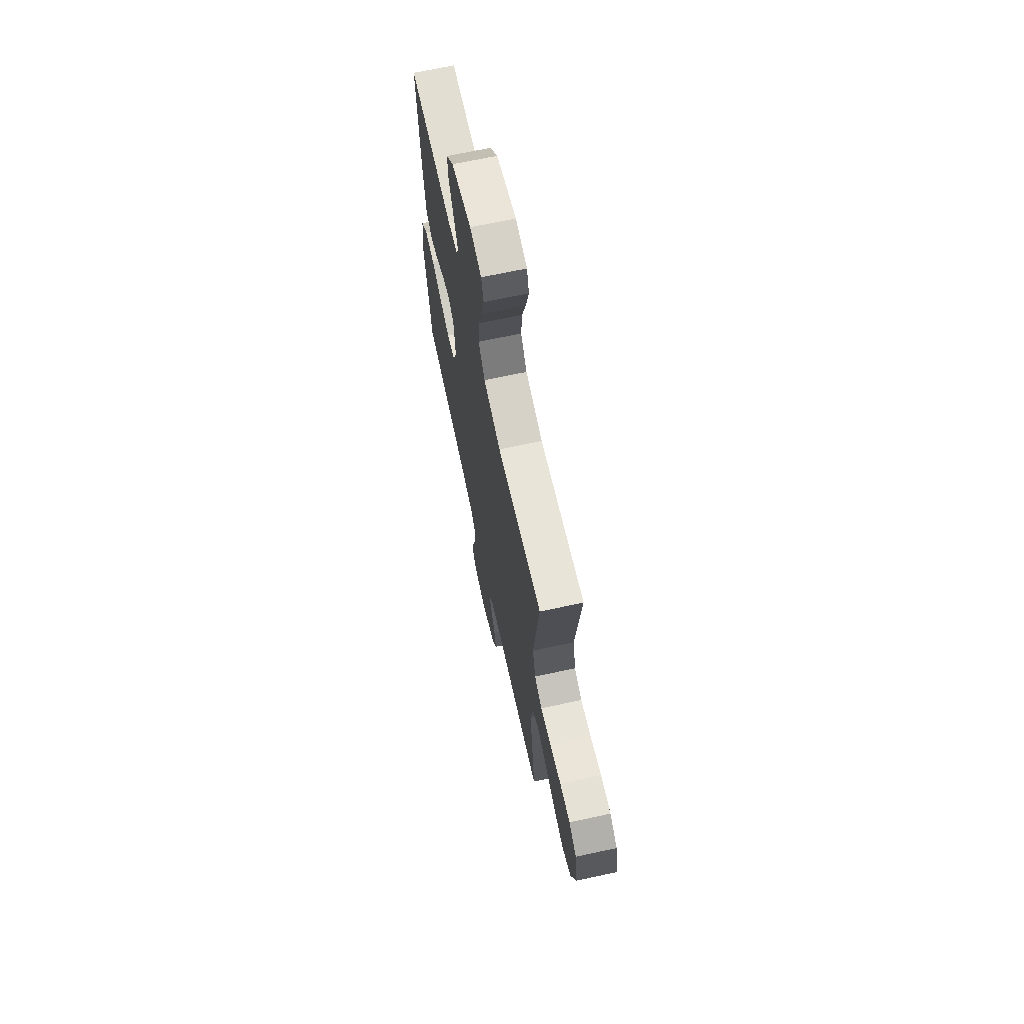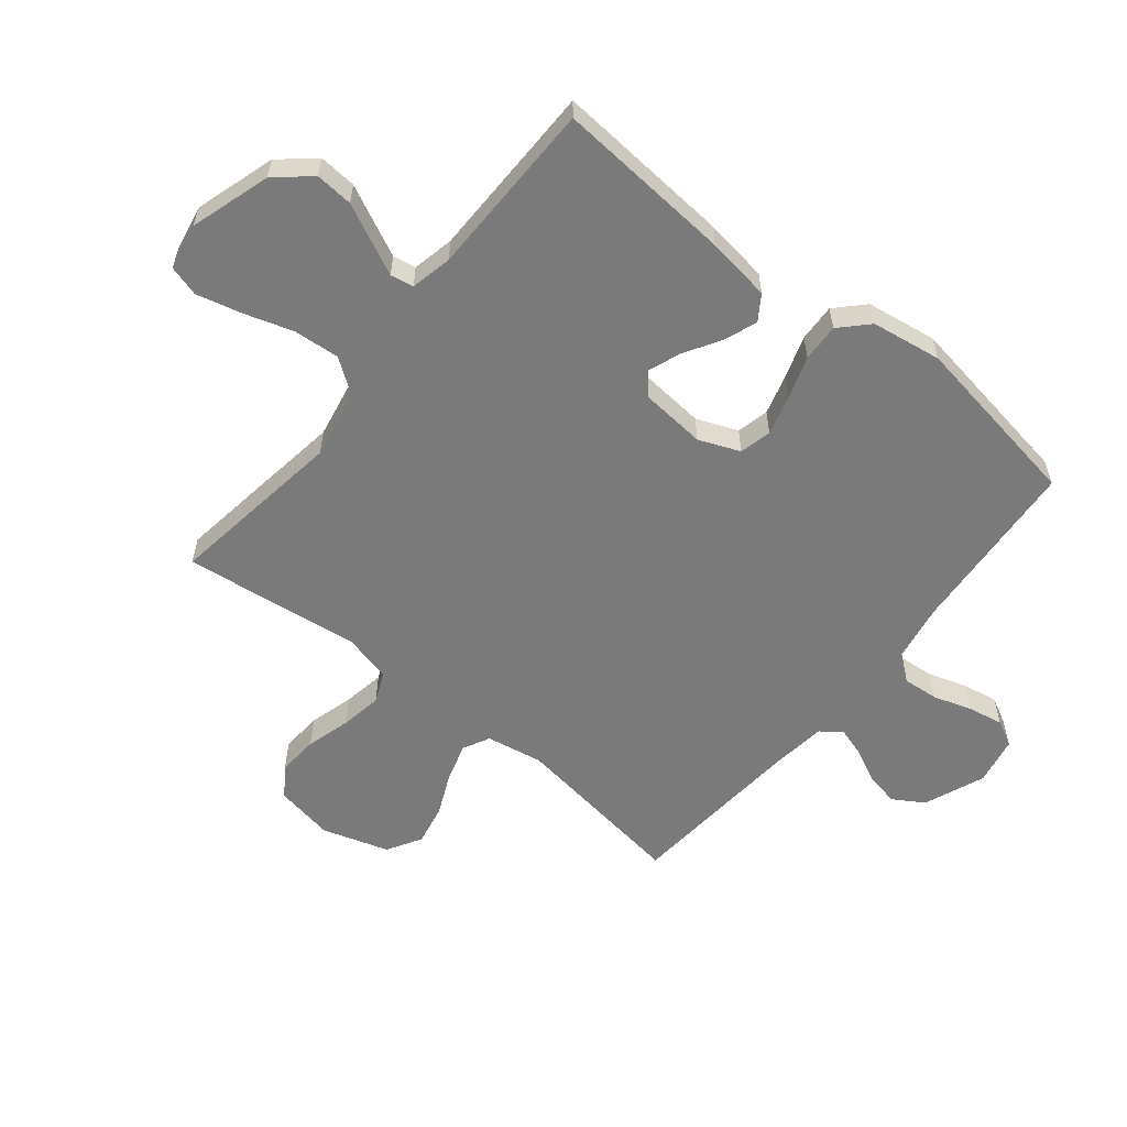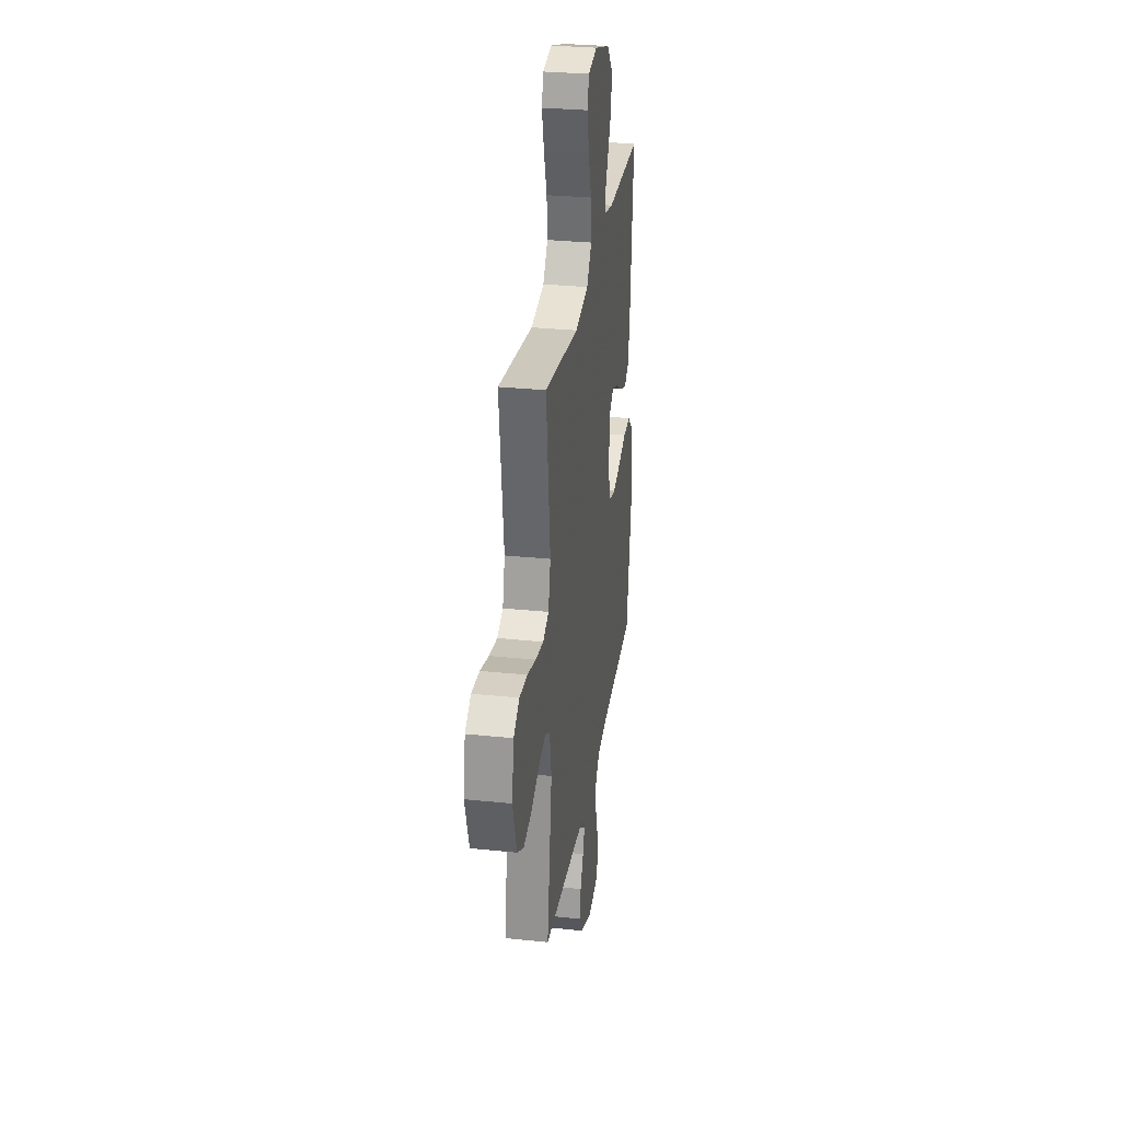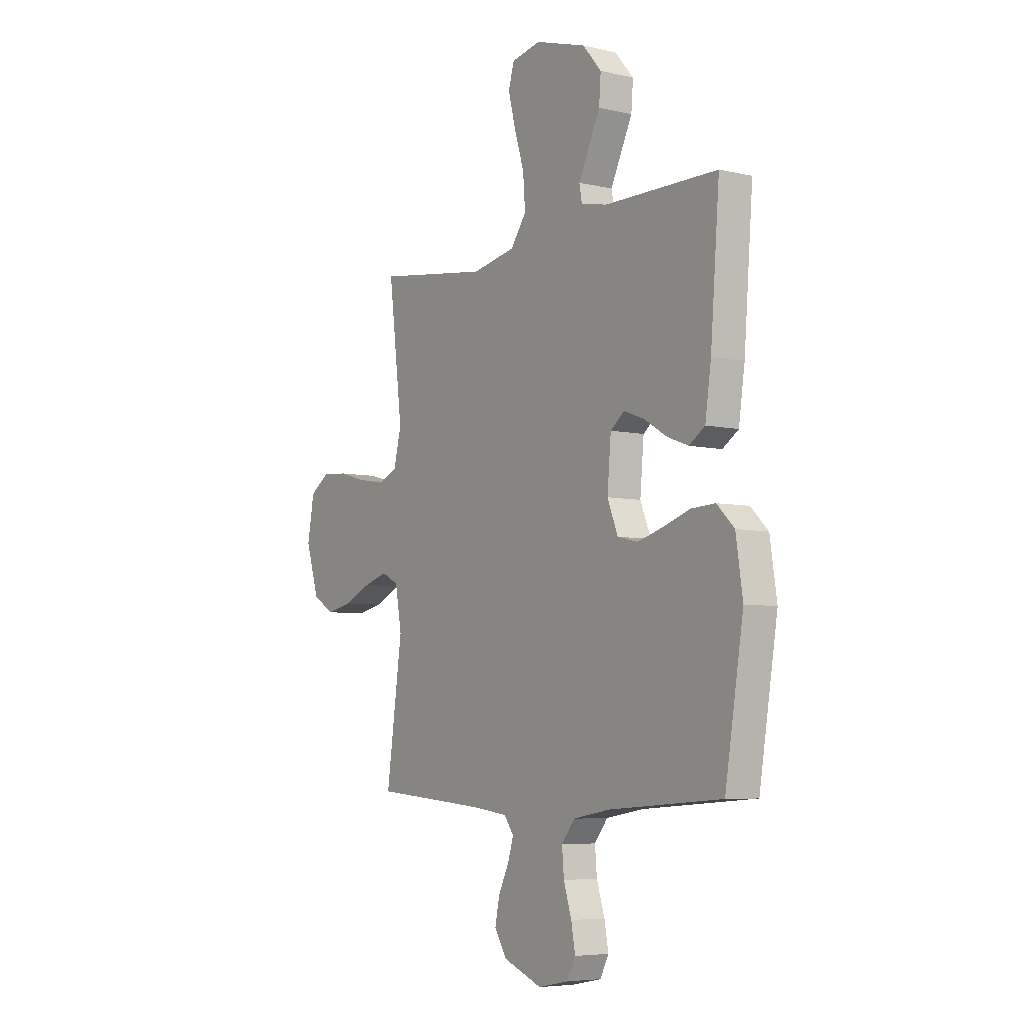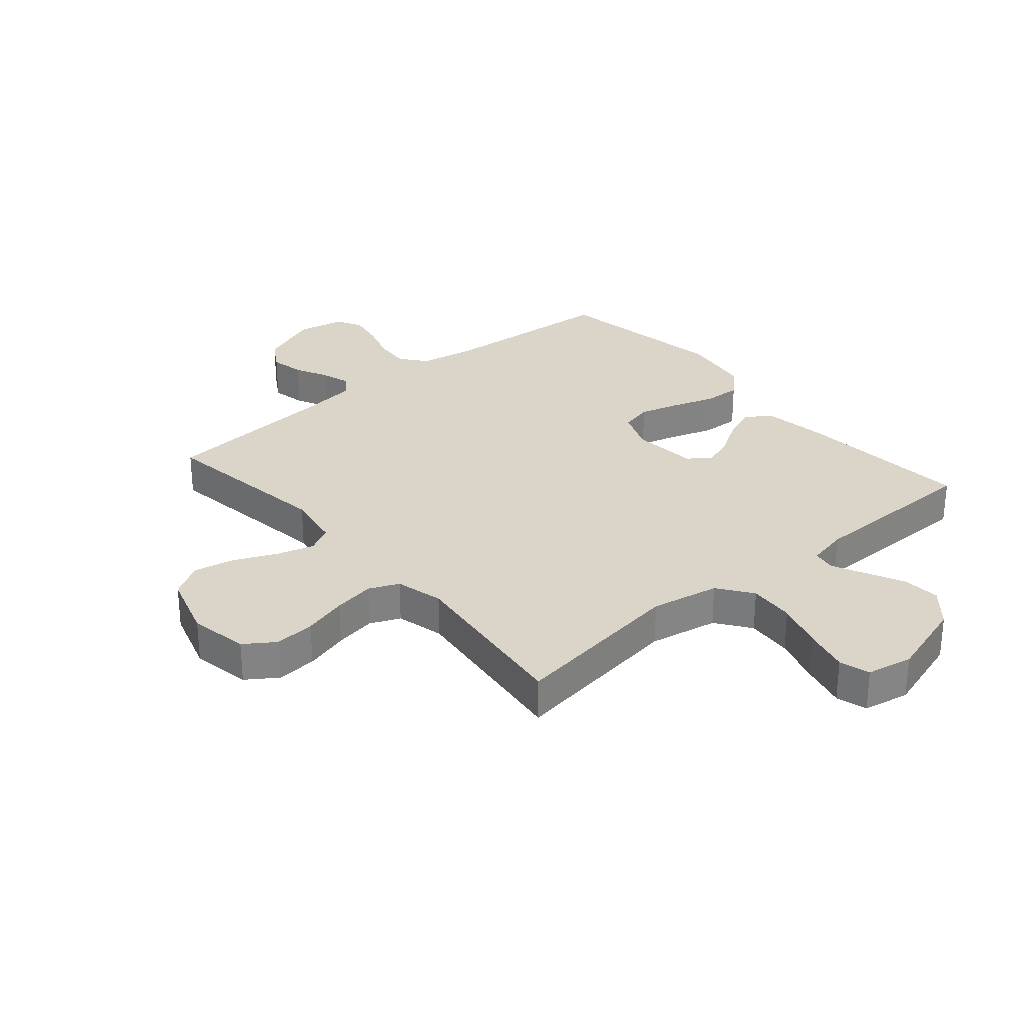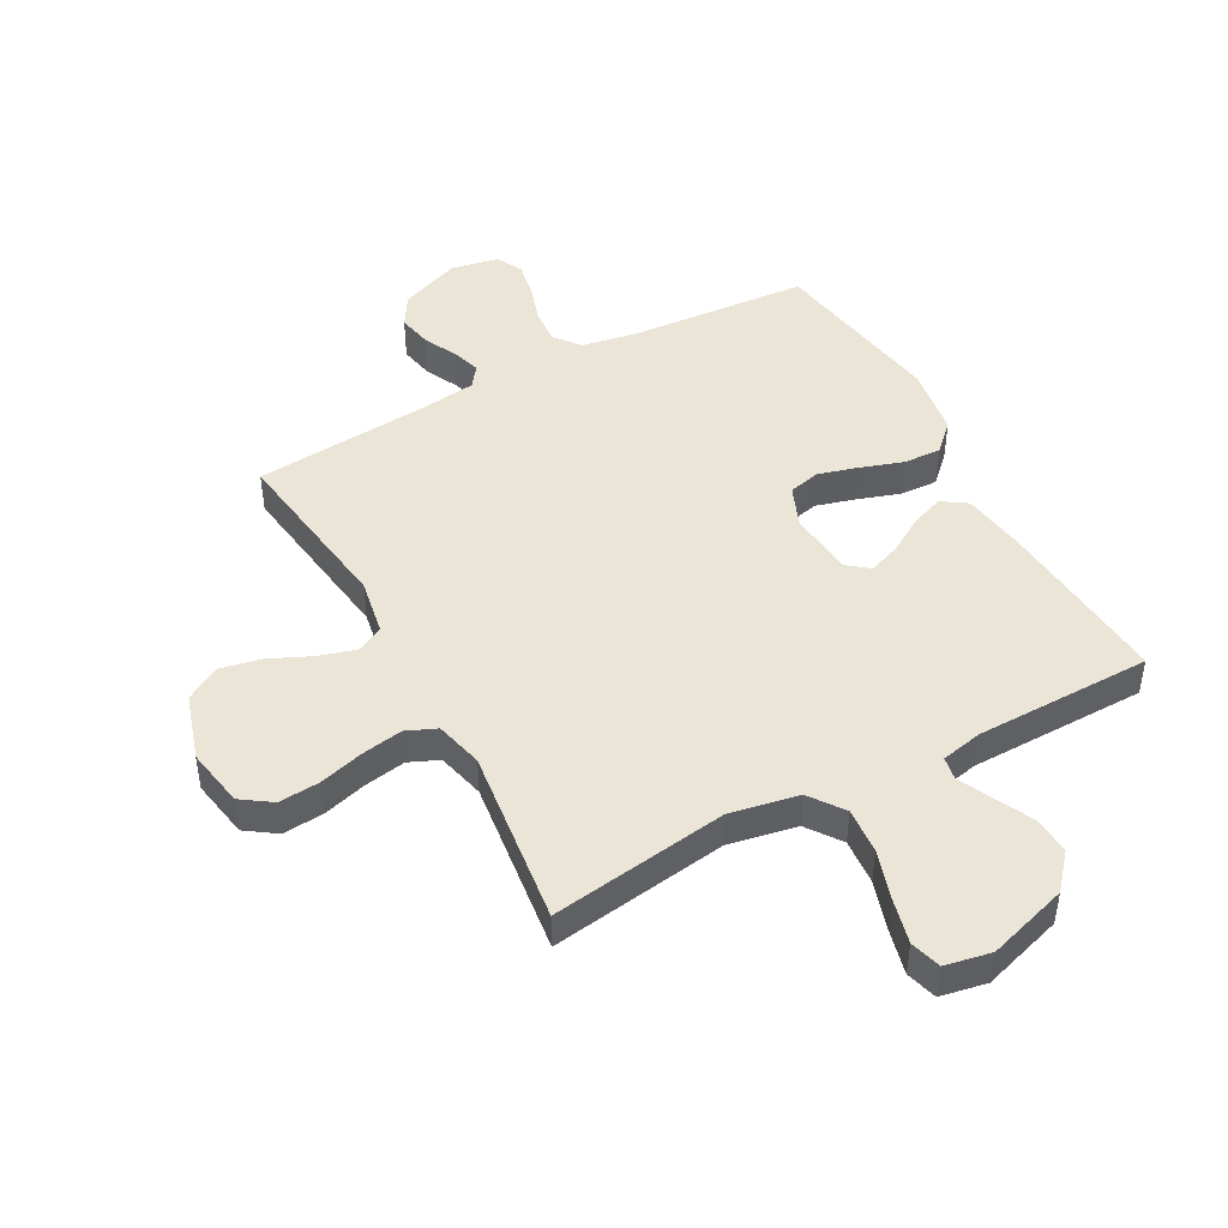
<metadata>
{"format":"obj","ext":"obj","renderer":"f3d","projection":"perspective","resolution":1024,"background":"white","views":[{"elev":68.1,"azim":-102.2,"up":"+Z"},{"elev":-58.1,"azim":51.1,"up":"+Y"},{"elev":30.0,"azim":-81.3,"up":"+Z"},{"elev":-6.1,"azim":55.4,"up":"+Z"},{"elev":29.4,"azim":-40.5,"up":"+Y"},{"elev":46.0,"azim":-28.5,"up":"+Y"}]}
</metadata>
<code>
v -0.5 0.07 0.5
v -0.2 0.07 0.457
v -0.084 0.07 0.479
v -0.042 0.07 0.537
v -0.048 0.07 0.615
v -0.074 0.07 0.698
v -0.093 0.07 0.774
v -0.078 0.07 0.826
v 0 0.07 0.841
v 0.136 0.07 0.799
v 0.186 0.07 0.741
v 0.181 0.07 0.677
v 0.15 0.07 0.613
v 0.123 0.07 0.557
v 0.13 0.07 0.518
v 0.2 0.07 0.503
v 0.5 0.07 0.5
v 0.476 0.07 0.2
v 0.46 0.07 0.091
v 0.418 0.07 0.063
v 0.362 0.07 0.084
v 0.301 0.07 0.121
v 0.247 0.07 0.141
v 0.21 0.07 0.112
v 0.2 0.07 0
v 0.228 0.07 -0.069
v 0.282 0.07 -0.082
v 0.349 0.07 -0.063
v 0.421 0.07 -0.039
v 0.485 0.07 -0.036
v 0.531 0.07 -0.081
v 0.549 0.07 -0.2
v 0.5 0.07 -0.5
v 0.2 0.07 -0.522
v 0.102 0.07 -0.539
v 0.067 0.07 -0.583
v 0.072 0.07 -0.643
v 0.093 0.07 -0.709
v 0.104 0.07 -0.768
v 0.081 0.07 -0.812
v 0 0.07 -0.828
v -0.103 0.07 -0.787
v -0.135 0.07 -0.735
v -0.123 0.07 -0.677
v -0.095 0.07 -0.62
v -0.08 0.07 -0.572
v -0.106 0.07 -0.537
v -0.2 0.07 -0.525
v -0.5 0.07 -0.5
v -0.458 0.07 -0.2
v -0.475 0.07 -0.104
v -0.52 0.07 -0.081
v -0.584 0.07 -0.1
v -0.655 0.07 -0.132
v -0.724 0.07 -0.146
v -0.782 0.07 -0.112
v -0.817 0.07 0
v -0.799 0.07 0.1
v -0.748 0.07 0.135
v -0.679 0.07 0.13
v -0.604 0.07 0.109
v -0.534 0.07 0.097
v -0.483 0.07 0.119
v -0.463 0.07 0.2
v -0.5 0 0.5
v -0.2 0 0.457
v -0.084 0 0.479
v -0.042 0 0.537
v -0.048 0 0.615
v -0.074 0 0.698
v -0.093 0 0.774
v -0.078 0 0.826
v 0 0 0.841
v 0.136 0 0.799
v 0.186 0 0.741
v 0.181 0 0.677
v 0.15 0 0.613
v 0.123 0 0.557
v 0.13 0 0.518
v 0.2 0 0.503
v 0.5 0 0.5
v 0.476 0 0.2
v 0.46 0 0.091
v 0.418 0 0.063
v 0.362 0 0.084
v 0.301 0 0.121
v 0.247 0 0.141
v 0.21 0 0.112
v 0.2 0 0
v 0.228 0 -0.069
v 0.282 0 -0.082
v 0.349 0 -0.063
v 0.421 0 -0.039
v 0.485 0 -0.036
v 0.531 0 -0.081
v 0.549 0 -0.2
v 0.5 0 -0.5
v 0.2 0 -0.522
v 0.102 0 -0.539
v 0.067 0 -0.583
v 0.072 0 -0.643
v 0.093 0 -0.709
v 0.104 0 -0.768
v 0.081 0 -0.812
v 0 0 -0.828
v -0.103 0 -0.787
v -0.135 0 -0.735
v -0.123 0 -0.677
v -0.095 0 -0.62
v -0.08 0 -0.572
v -0.106 0 -0.537
v -0.2 0 -0.525
v -0.5 0 -0.5
v -0.458 0 -0.2
v -0.475 0 -0.104
v -0.52 0 -0.081
v -0.584 0 -0.1
v -0.655 0 -0.132
v -0.724 0 -0.146
v -0.782 0 -0.112
v -0.817 0 0
v -0.799 0 0.1
v -0.748 0 0.135
v -0.679 0 0.13
v -0.604 0 0.109
v -0.534 0 0.097
v -0.483 0 0.119
v -0.463 0 0.2
f 59 60 61
f 58 59 61
f 57 58 61
f 56 57 61
f 55 56 61
f 54 55 61
f 53 54 61
f 52 53 61 62
f 51 52 62 63
f 48 49 50
f 51 63 64
f 50 51 64
f 48 50 64
f 47 48 64
f 43 44 45
f 42 43 45
f 41 42 45
f 40 41 45
f 39 40 45
f 38 39 45
f 37 38 45
f 36 37 45 46
f 64 1 2
f 47 64 2
f 46 47 2
f 36 46 2
f 35 36 2
f 32 33 34
f 31 32 34
f 30 31 34
f 29 30 34
f 28 29 34
f 20 21 22
f 19 20 22
f 18 19 22
f 17 18 22
f 16 17 22
f 15 16 22 23
f 11 12 13
f 10 11 13
f 9 10 13
f 8 9 13
f 7 8 13
f 6 7 13
f 5 6 13
f 4 5 13 14
f 3 4 14 15
f 27 28 34 35
f 26 27 35
f 35 2 3
f 26 35 3
f 25 26 3
f 24 25 3 15
f 15 23 24
f 125 124 123
f 125 123 122
f 125 122 121
f 125 121 120
f 125 120 119
f 125 119 118
f 125 118 117
f 126 125 117 116
f 127 126 116 115
f 114 113 112
f 128 127 115
f 128 115 114
f 128 114 112
f 128 112 111
f 109 108 107
f 109 107 106
f 109 106 105
f 109 105 104
f 109 104 103
f 109 103 102
f 109 102 101
f 110 109 101 100
f 66 65 128
f 66 128 111
f 66 111 110
f 66 110 100
f 66 100 99
f 98 97 96
f 98 96 95
f 98 95 94
f 98 94 93
f 98 93 92
f 86 85 84
f 86 84 83
f 86 83 82
f 86 82 81
f 86 81 80
f 87 86 80 79
f 77 76 75
f 77 75 74
f 77 74 73
f 77 73 72
f 77 72 71
f 77 71 70
f 77 70 69
f 78 77 69 68
f 79 78 68 67
f 99 98 92 91
f 99 91 90
f 67 66 99
f 67 99 90
f 67 90 89
f 79 67 89 88
f 88 87 79
f 1 65 66 2
f 2 66 67 3
f 3 67 68 4
f 4 68 69 5
f 5 69 70 6
f 6 70 71 7
f 7 71 72 8
f 8 72 73 9
f 9 73 74 10
f 10 74 75 11
f 11 75 76 12
f 12 76 77 13
f 13 77 78 14
f 14 78 79 15
f 15 79 80 16
f 16 80 81 17
f 17 81 82 18
f 18 82 83 19
f 19 83 84 20
f 20 84 85 21
f 21 85 86 22
f 22 86 87 23
f 23 87 88 24
f 24 88 89 25
f 25 89 90 26
f 26 90 91 27
f 27 91 92 28
f 28 92 93 29
f 29 93 94 30
f 30 94 95 31
f 31 95 96 32
f 32 96 97 33
f 33 97 98 34
f 34 98 99 35
f 35 99 100 36
f 36 100 101 37
f 37 101 102 38
f 38 102 103 39
f 39 103 104 40
f 40 104 105 41
f 41 105 106 42
f 42 106 107 43
f 43 107 108 44
f 44 108 109 45
f 45 109 110 46
f 46 110 111 47
f 47 111 112 48
f 48 112 113 49
f 49 113 114 50
f 50 114 115 51
f 51 115 116 52
f 52 116 117 53
f 53 117 118 54
f 54 118 119 55
f 55 119 120 56
f 56 120 121 57
f 57 121 122 58
f 58 122 123 59
f 59 123 124 60
f 60 124 125 61
f 61 125 126 62
f 62 126 127 63
f 63 127 128 64
f 64 128 65 1

</code>
